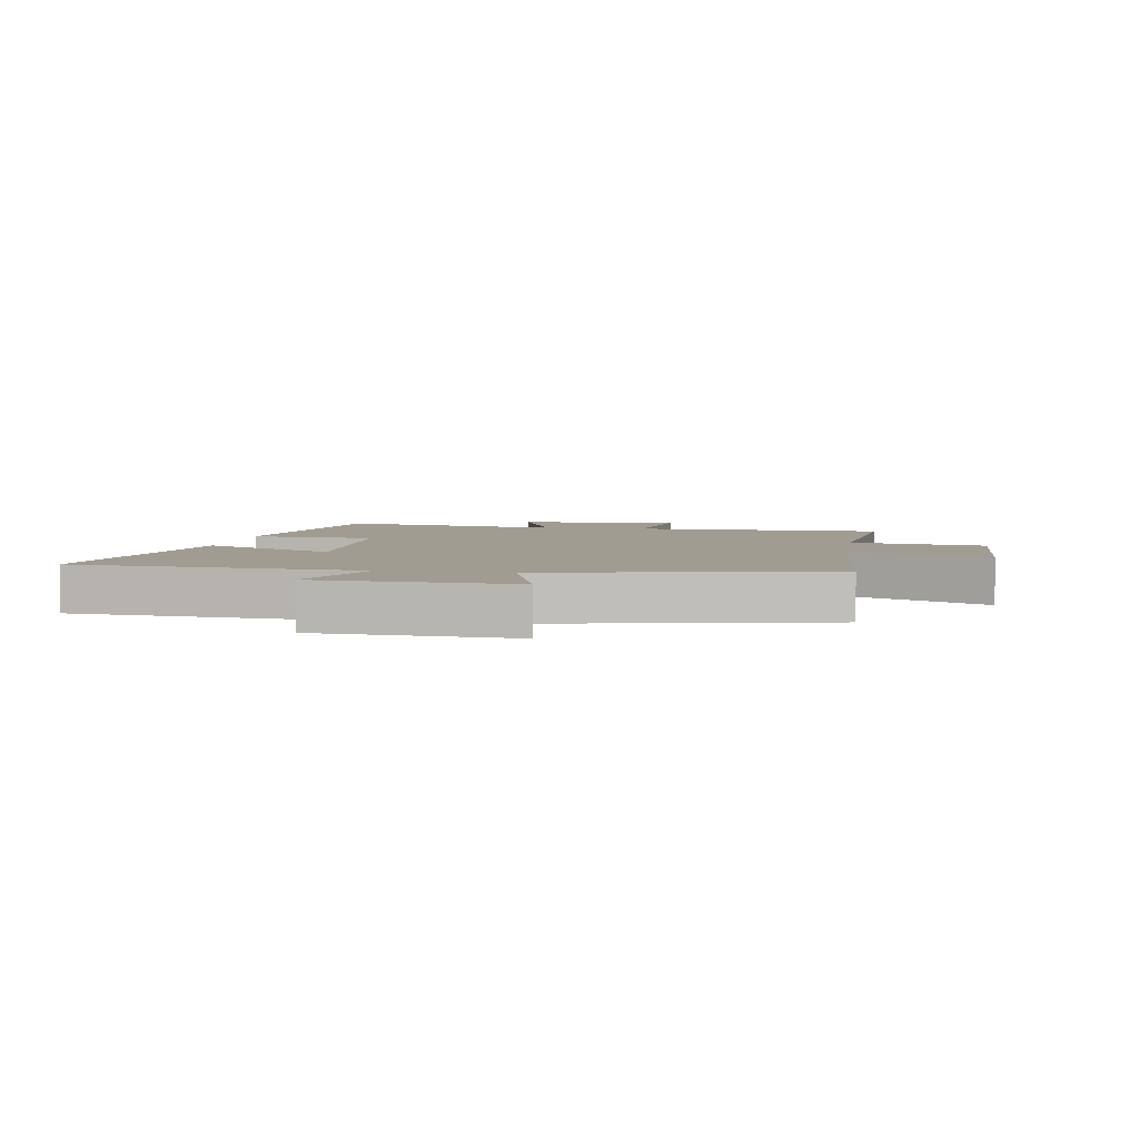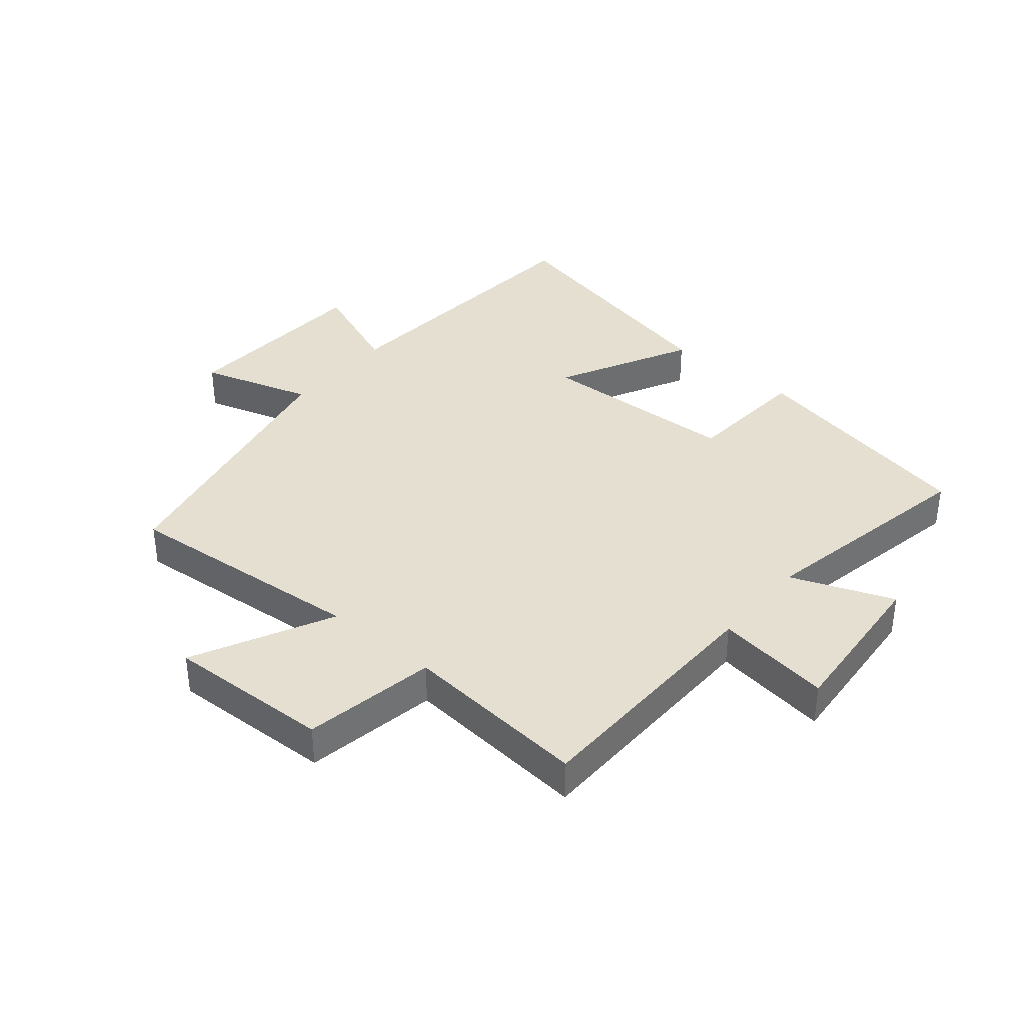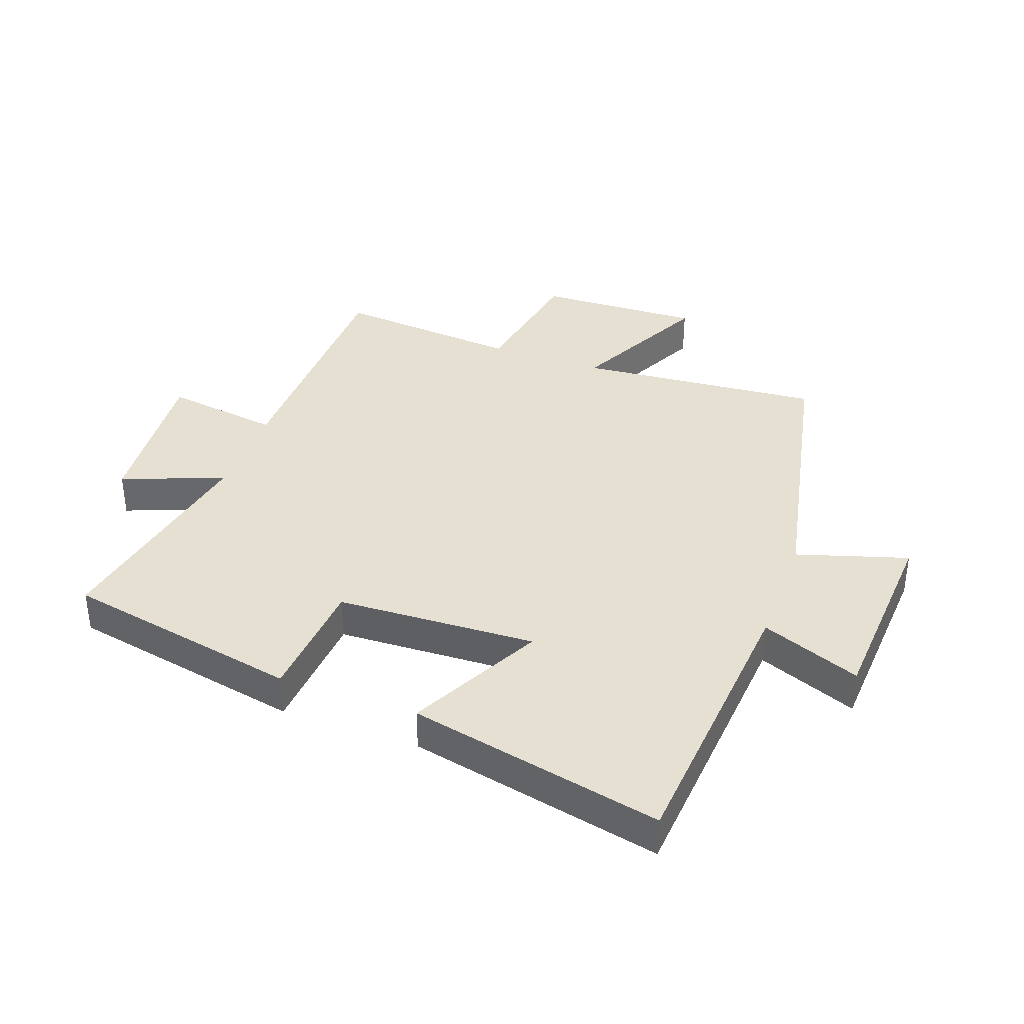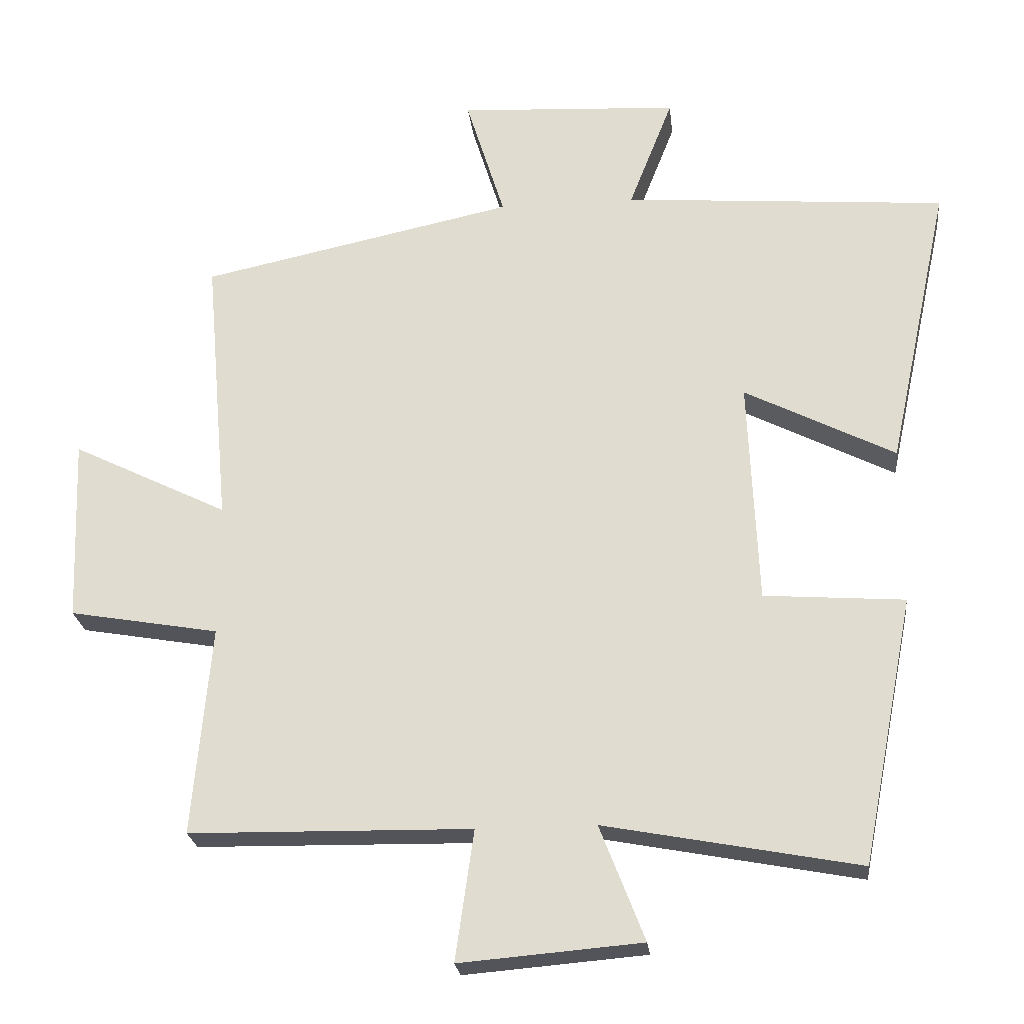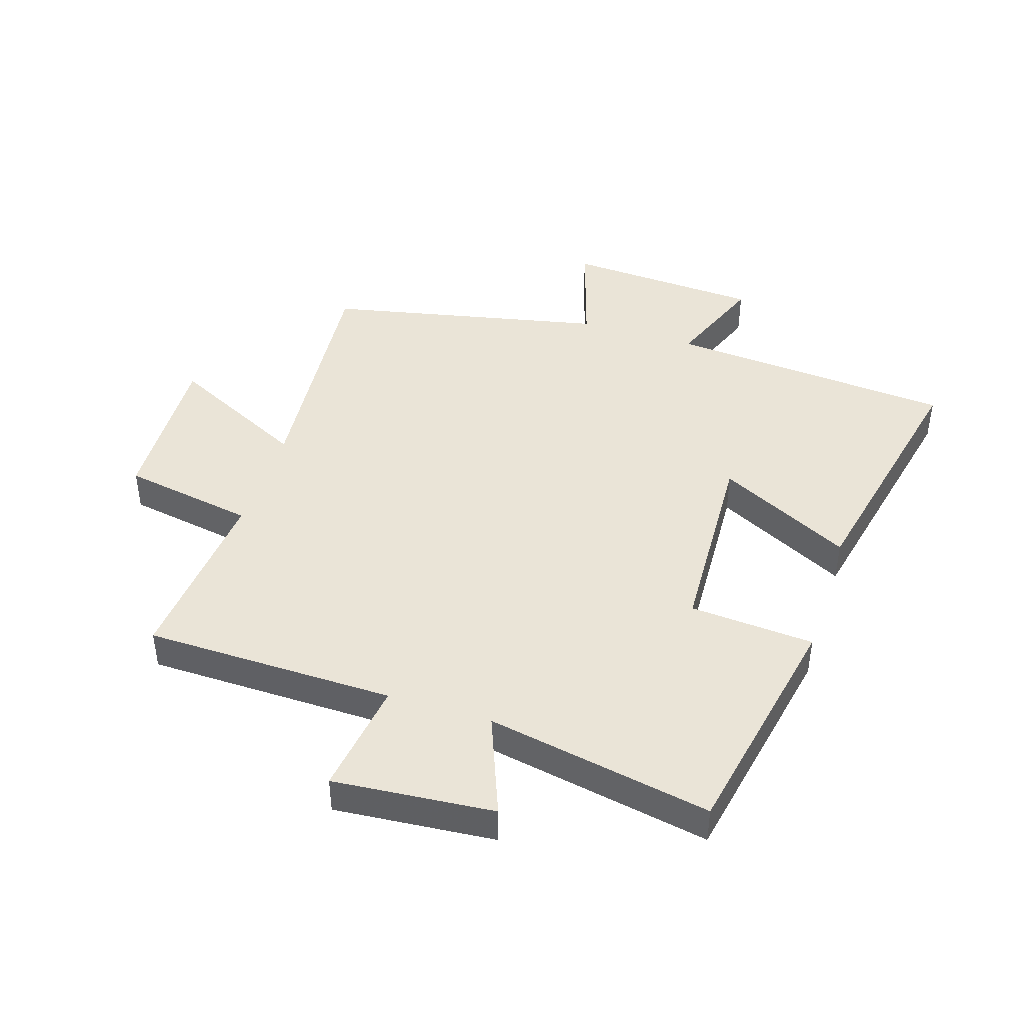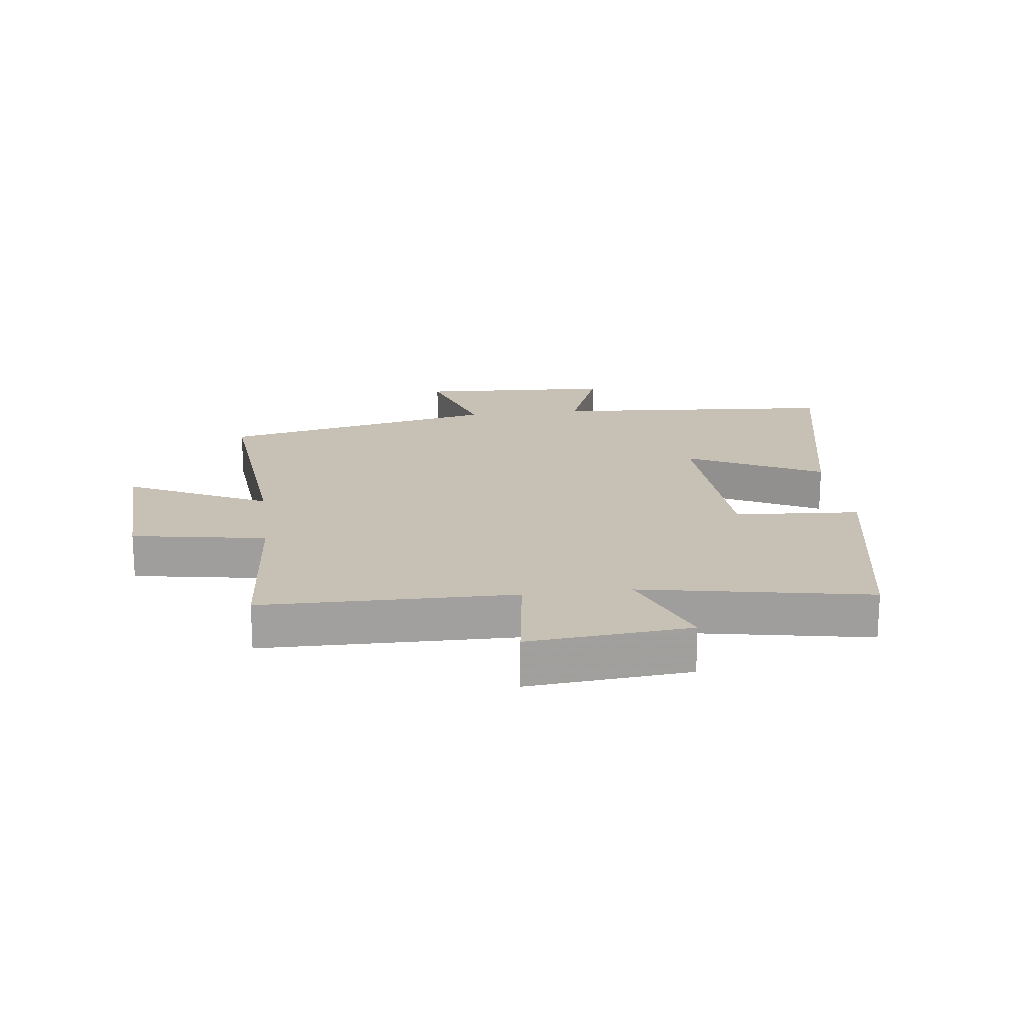
<metadata>
{"format":"obj","ext":"obj","renderer":"f3d","projection":"perspective","resolution":1024,"background":"white","views":[{"elev":4.5,"azim":9.5,"up":"+Y"},{"elev":37.3,"azim":130.0,"up":"+Y"},{"elev":37.6,"azim":-70.0,"up":"+Y"},{"elev":-23.8,"azim":-173.7,"up":"+Z"},{"elev":43.7,"azim":-162.4,"up":"+Y"},{"elev":18.6,"azim":172.7,"up":"+Y"}]}
</metadata>
<code>
v 0.535 0.07 0.404
v 0.5 0.07 0.005
v 0.727 0.07 0.117
v 0.717 0.07 -0.151
v 0.5 0.07 -0.189
v 0.527 0.07 -0.493
v 0.117 0.07 -0.5
v 0.144 0.07 -0.689
v -0.12 0.07 -0.667
v -0.055 0.07 -0.5
v -0.424 0.07 -0.57
v -0.5 0.07 -0.183
v -0.296 0.07 -0.168
v -0.282 0.07 0.158
v -0.5 0.07 0.047
v -0.59 0.07 0.463
v -0.121 0.07 0.5
v -0.185 0.07 0.663
v 0.135 0.07 0.681
v 0.079 0.07 0.5
v 0.535 0 0.404
v 0.5 0 0.005
v 0.727 0 0.117
v 0.717 0 -0.151
v 0.5 0 -0.189
v 0.527 0 -0.493
v 0.117 0 -0.5
v 0.144 0 -0.689
v -0.12 0 -0.667
v -0.055 0 -0.5
v -0.424 0 -0.57
v -0.5 0 -0.183
v -0.296 0 -0.168
v -0.282 0 0.158
v -0.5 0 0.047
v -0.59 0 0.463
v -0.121 0 0.5
v -0.185 0 0.663
v 0.135 0 0.681
v 0.079 0 0.5
f 17 18 19 20
f 16 17 20
f 15 16 20
f 14 15 20
f 20 1 2
f 14 20 2
f 13 14 2
f 10 11 12 13
f 10 13 2
f 7 8 9 10
f 5 6 7 10
f 5 10 2 3
f 3 4 5
f 40 39 38 37
f 40 37 36
f 40 36 35
f 40 35 34
f 22 21 40
f 22 40 34
f 22 34 33
f 33 32 31 30
f 22 33 30
f 30 29 28 27
f 30 27 26 25
f 23 22 30 25
f 25 24 23
f 1 21 22 2
f 2 22 23 3
f 3 23 24 4
f 4 24 25 5
f 5 25 26 6
f 6 26 27 7
f 7 27 28 8
f 8 28 29 9
f 9 29 30 10
f 10 30 31 11
f 11 31 32 12
f 12 32 33 13
f 13 33 34 14
f 14 34 35 15
f 15 35 36 16
f 16 36 37 17
f 17 37 38 18
f 18 38 39 19
f 19 39 40 20
f 20 40 21 1

</code>
